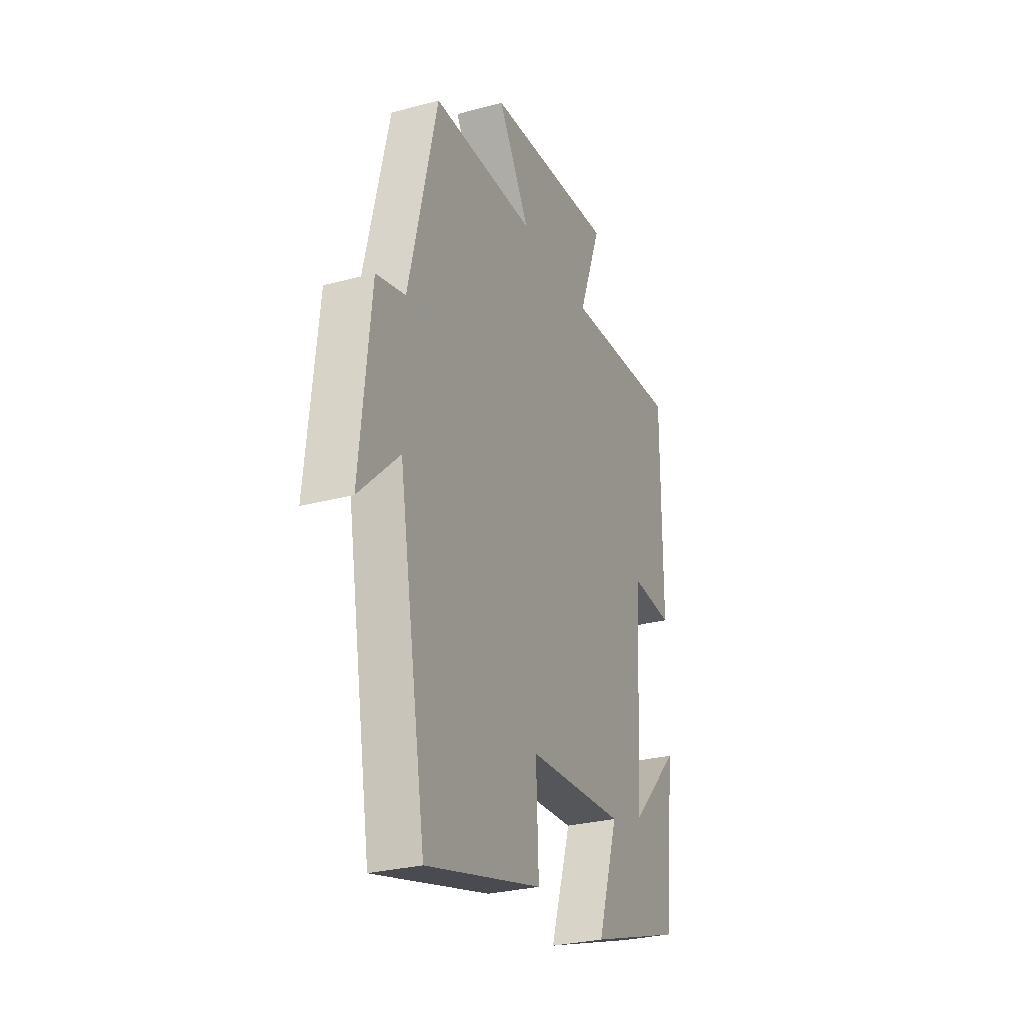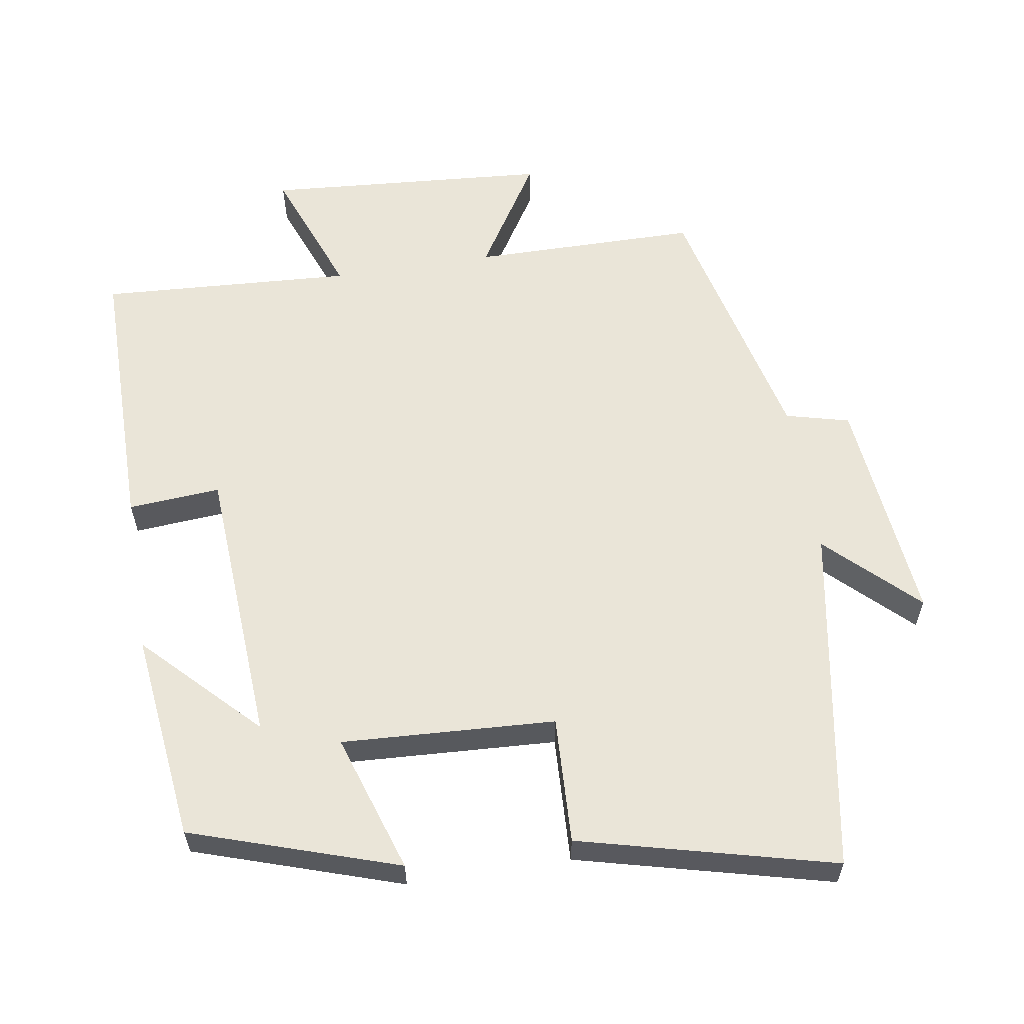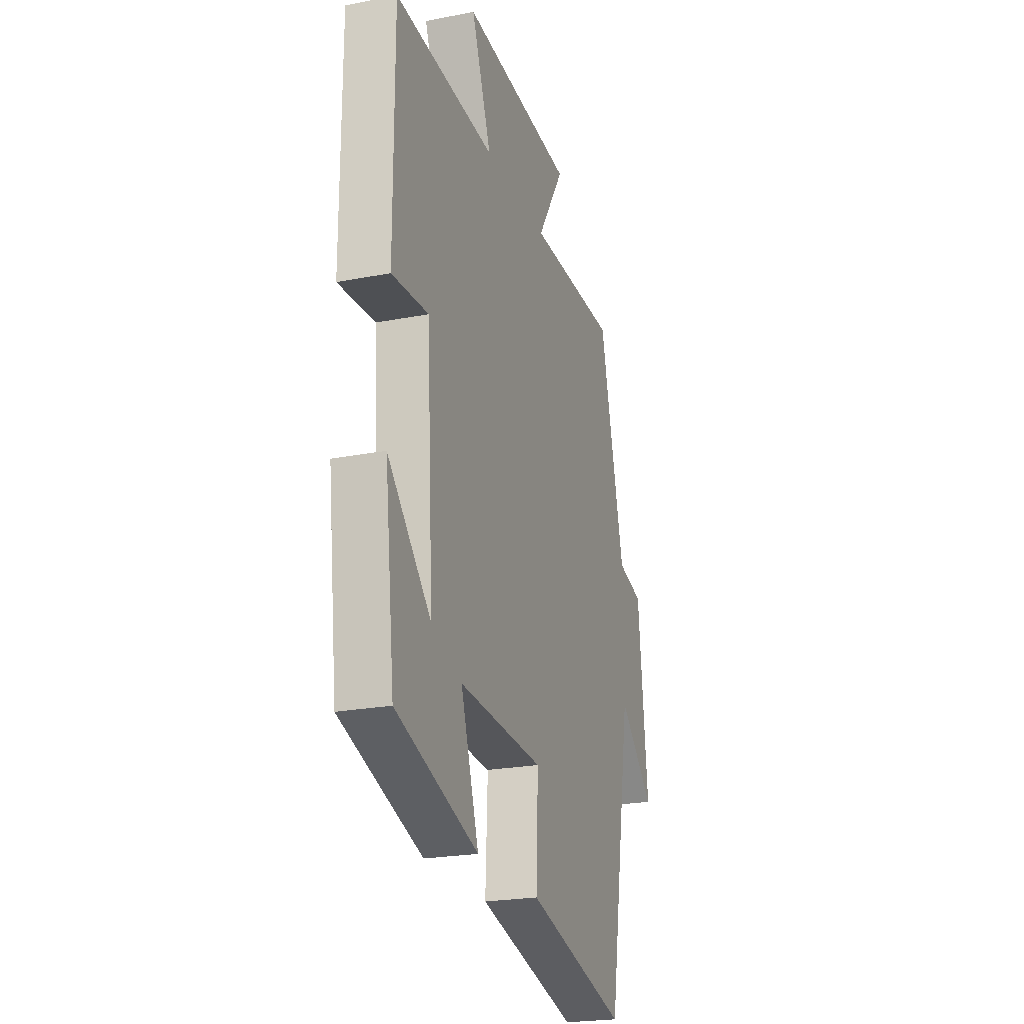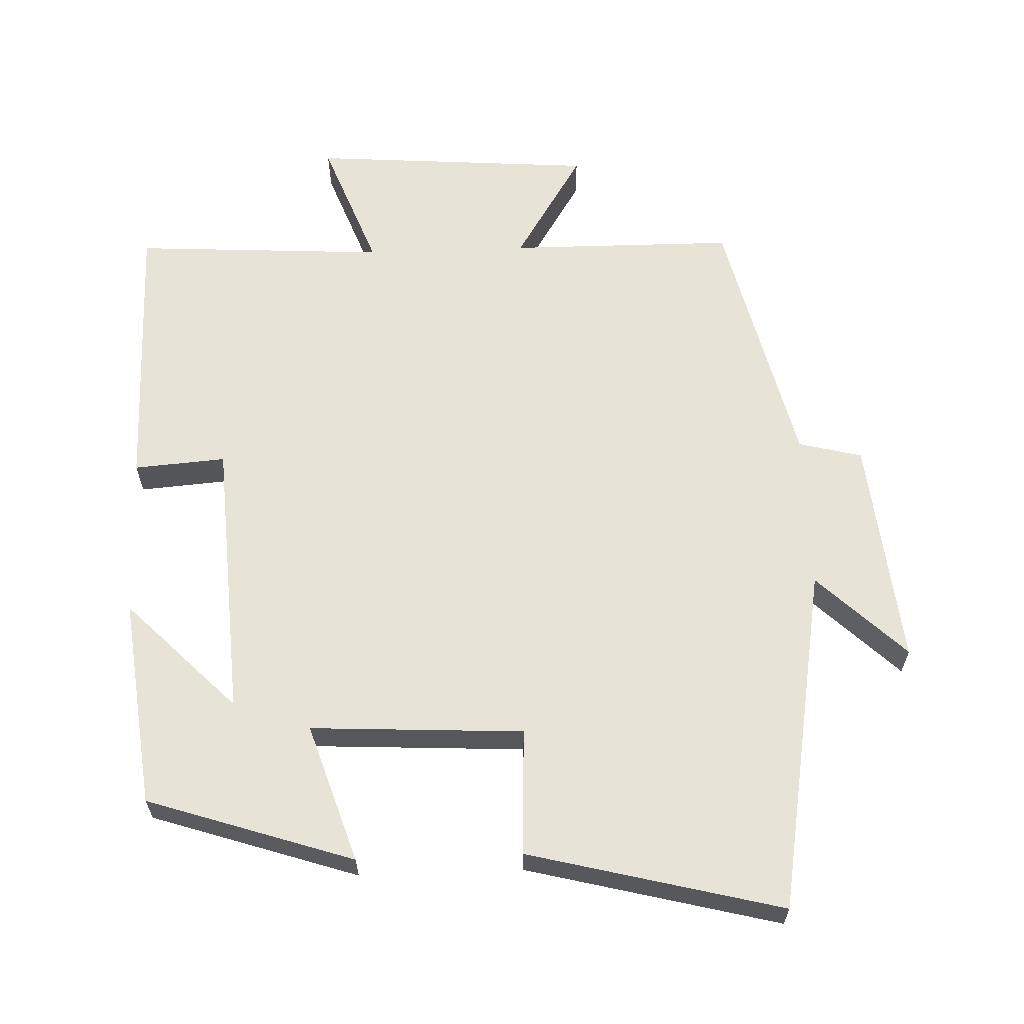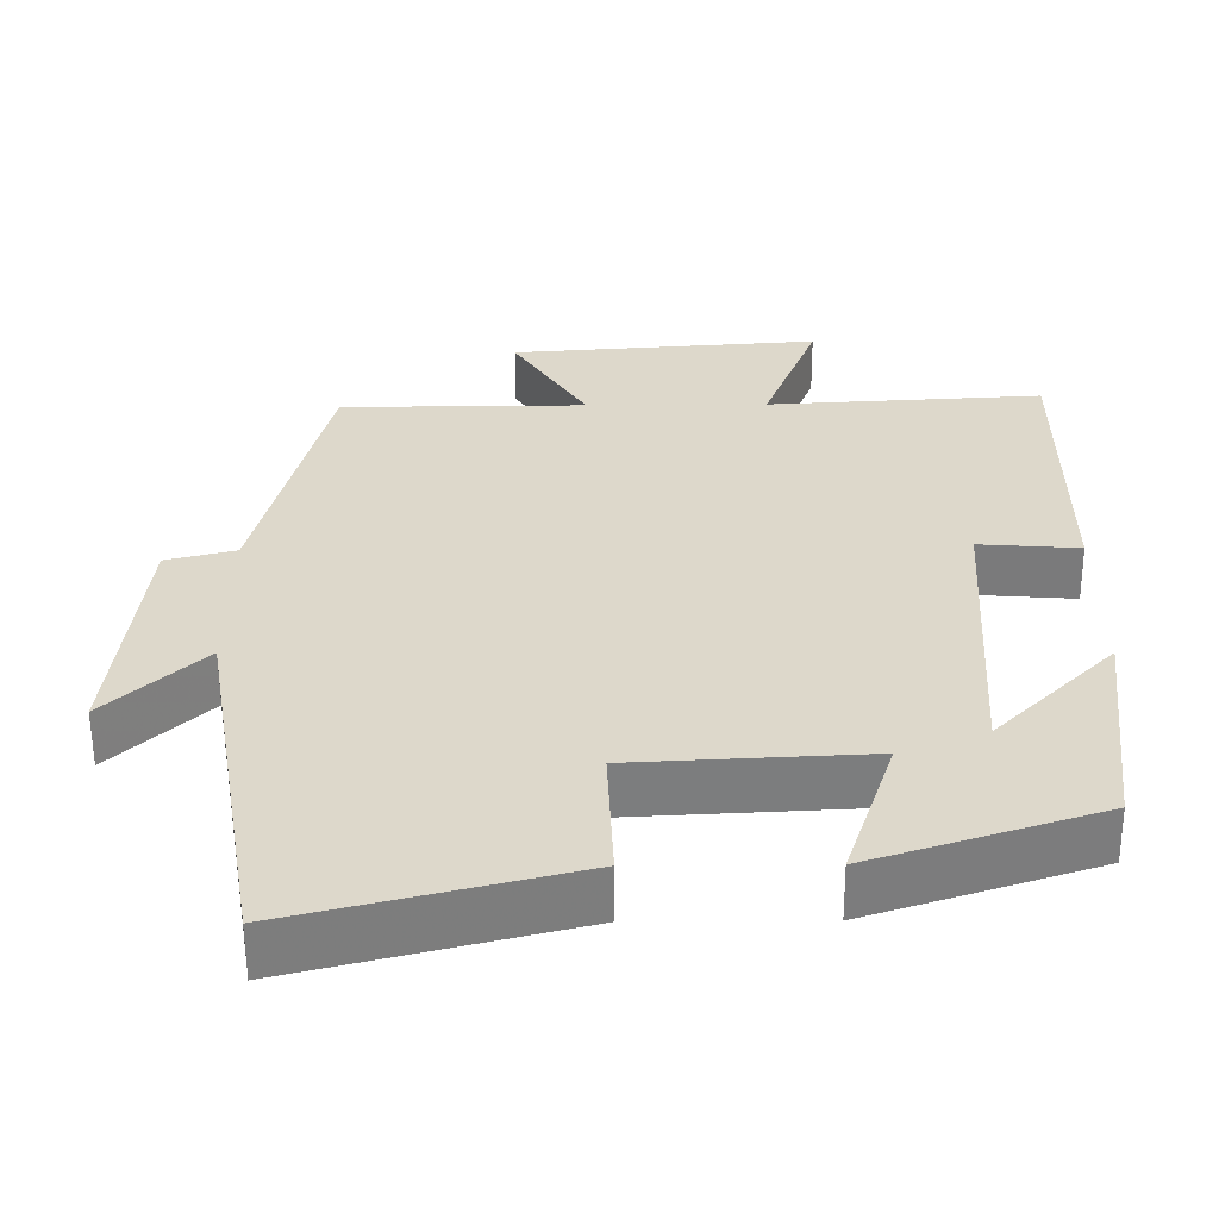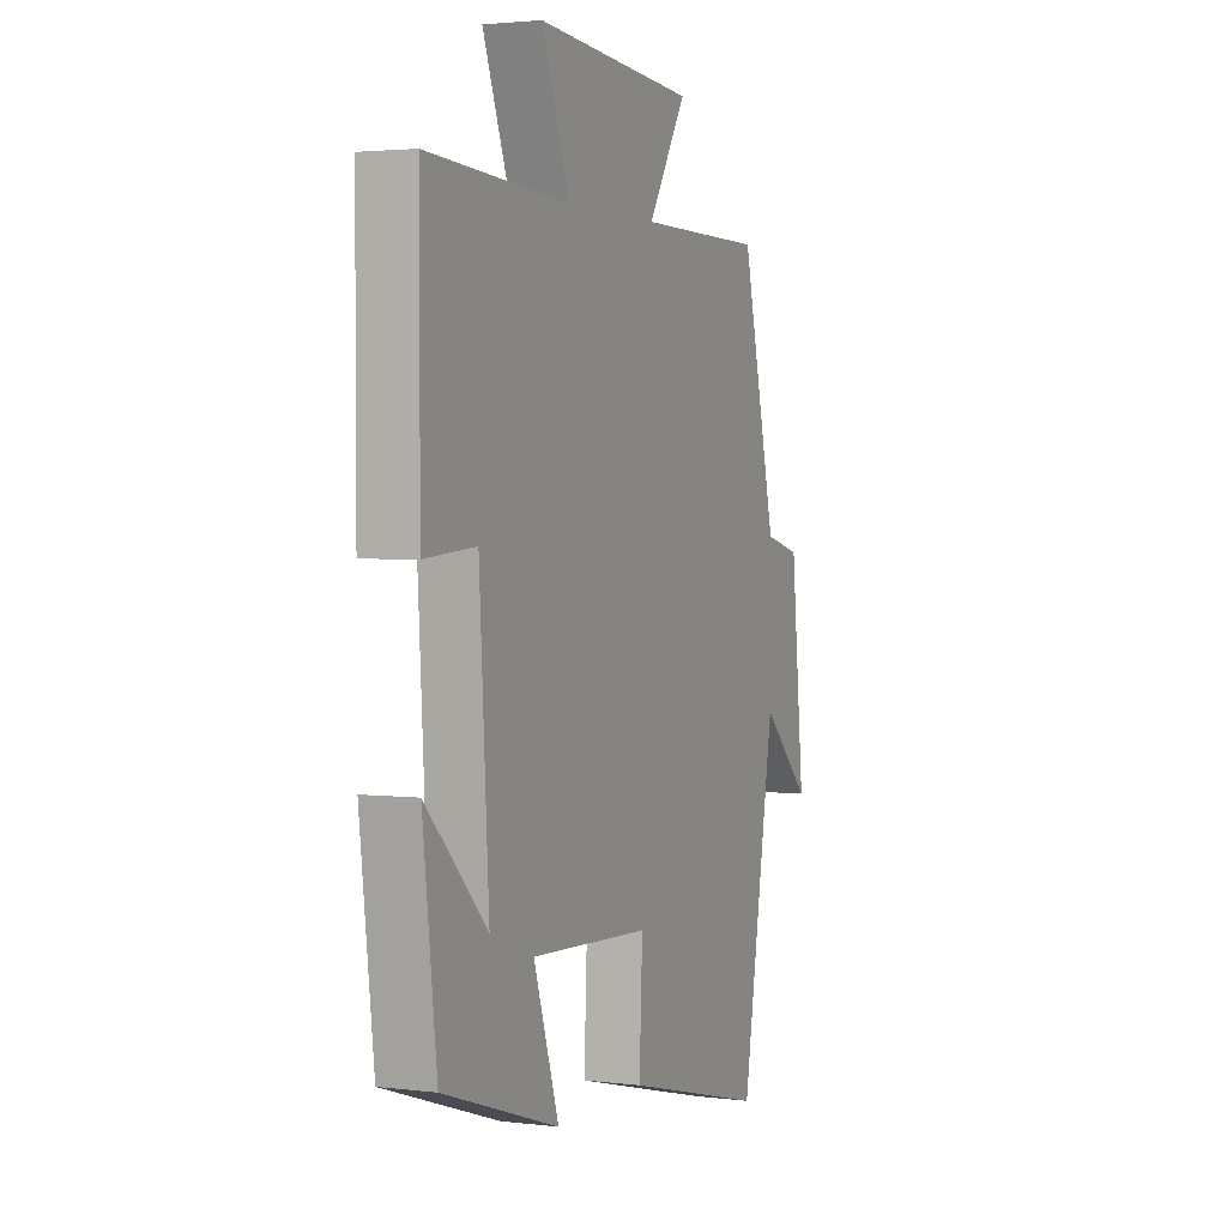
<metadata>
{"format":"obj","ext":"obj","renderer":"f3d","projection":"perspective","resolution":1024,"background":"white","views":[{"elev":-28.3,"azim":-67.9,"up":"+Z"},{"elev":59.5,"azim":170.9,"up":"+Y"},{"elev":-23.0,"azim":108.4,"up":"+Z"},{"elev":62.7,"azim":177.9,"up":"+Y"},{"elev":-58.7,"azim":0.3,"up":"+Z"},{"elev":2.7,"azim":113.0,"up":"+Z"}]}
</metadata>
<code>
v 0.465 0.07 -0.404
v 0.173 0.07 -0.5
v 0.237 0.07 -0.304
v -0.065 0.07 -0.32
v -0.057 0.07 -0.5
v -0.416 0.07 -0.591
v -0.5 0.07 -0.099
v -0.624 0.07 -0.218
v -0.59 0.07 0.106
v -0.5 0.07 0.129
v -0.412 0.07 0.498
v -0.092 0.07 0.5
v -0.189 0.07 0.656
v 0.213 0.07 0.686
v 0.142 0.07 0.5
v 0.5 0.07 0.521
v 0.5 0.07 0.125
v 0.37 0.07 0.135
v 0.346 0.07 -0.263
v 0.5 0.07 -0.107
v 0.465 0 -0.404
v 0.173 0 -0.5
v 0.237 0 -0.304
v -0.065 0 -0.32
v -0.057 0 -0.5
v -0.416 0 -0.591
v -0.5 0 -0.099
v -0.624 0 -0.218
v -0.59 0 0.106
v -0.5 0 0.129
v -0.412 0 0.498
v -0.092 0 0.5
v -0.189 0 0.656
v 0.213 0 0.686
v 0.142 0 0.5
v 0.5 0 0.521
v 0.5 0 0.125
v 0.37 0 0.135
v 0.346 0 -0.263
v 0.5 0 -0.107
f 19 20 1 2
f 15 16 17 18
f 15 18 19
f 12 13 14 15
f 12 15 19
f 11 12 19
f 10 11 19
f 7 8 9 10
f 6 7 10
f 5 6 10
f 4 5 10
f 3 4 10 19
f 2 3 19
f 22 21 40 39
f 38 37 36 35
f 39 38 35
f 35 34 33 32
f 39 35 32
f 39 32 31
f 39 31 30
f 30 29 28 27
f 30 27 26
f 30 26 25
f 30 25 24
f 39 30 24 23
f 39 23 22
f 1 21 22 2
f 2 22 23 3
f 3 23 24 4
f 4 24 25 5
f 5 25 26 6
f 6 26 27 7
f 7 27 28 8
f 8 28 29 9
f 9 29 30 10
f 10 30 31 11
f 11 31 32 12
f 12 32 33 13
f 13 33 34 14
f 14 34 35 15
f 15 35 36 16
f 16 36 37 17
f 17 37 38 18
f 18 38 39 19
f 19 39 40 20
f 20 40 21 1

</code>
